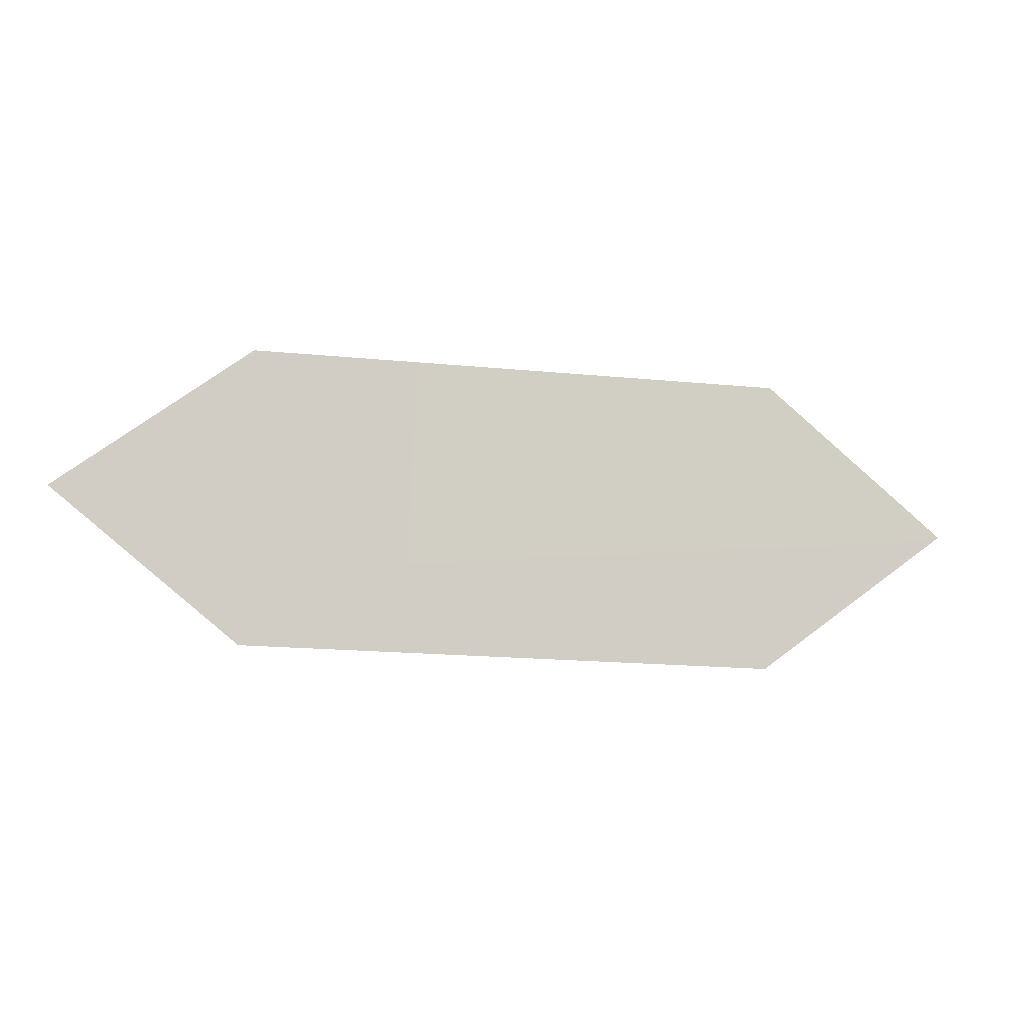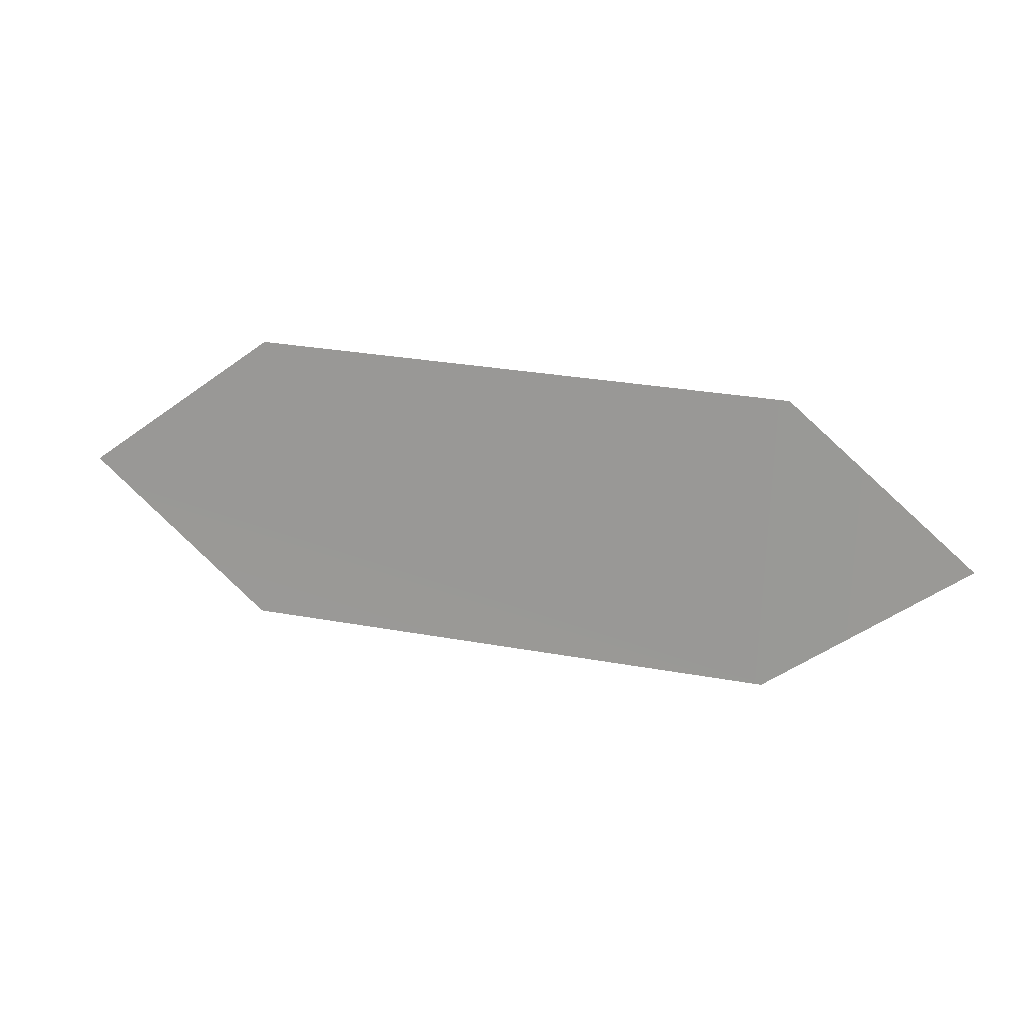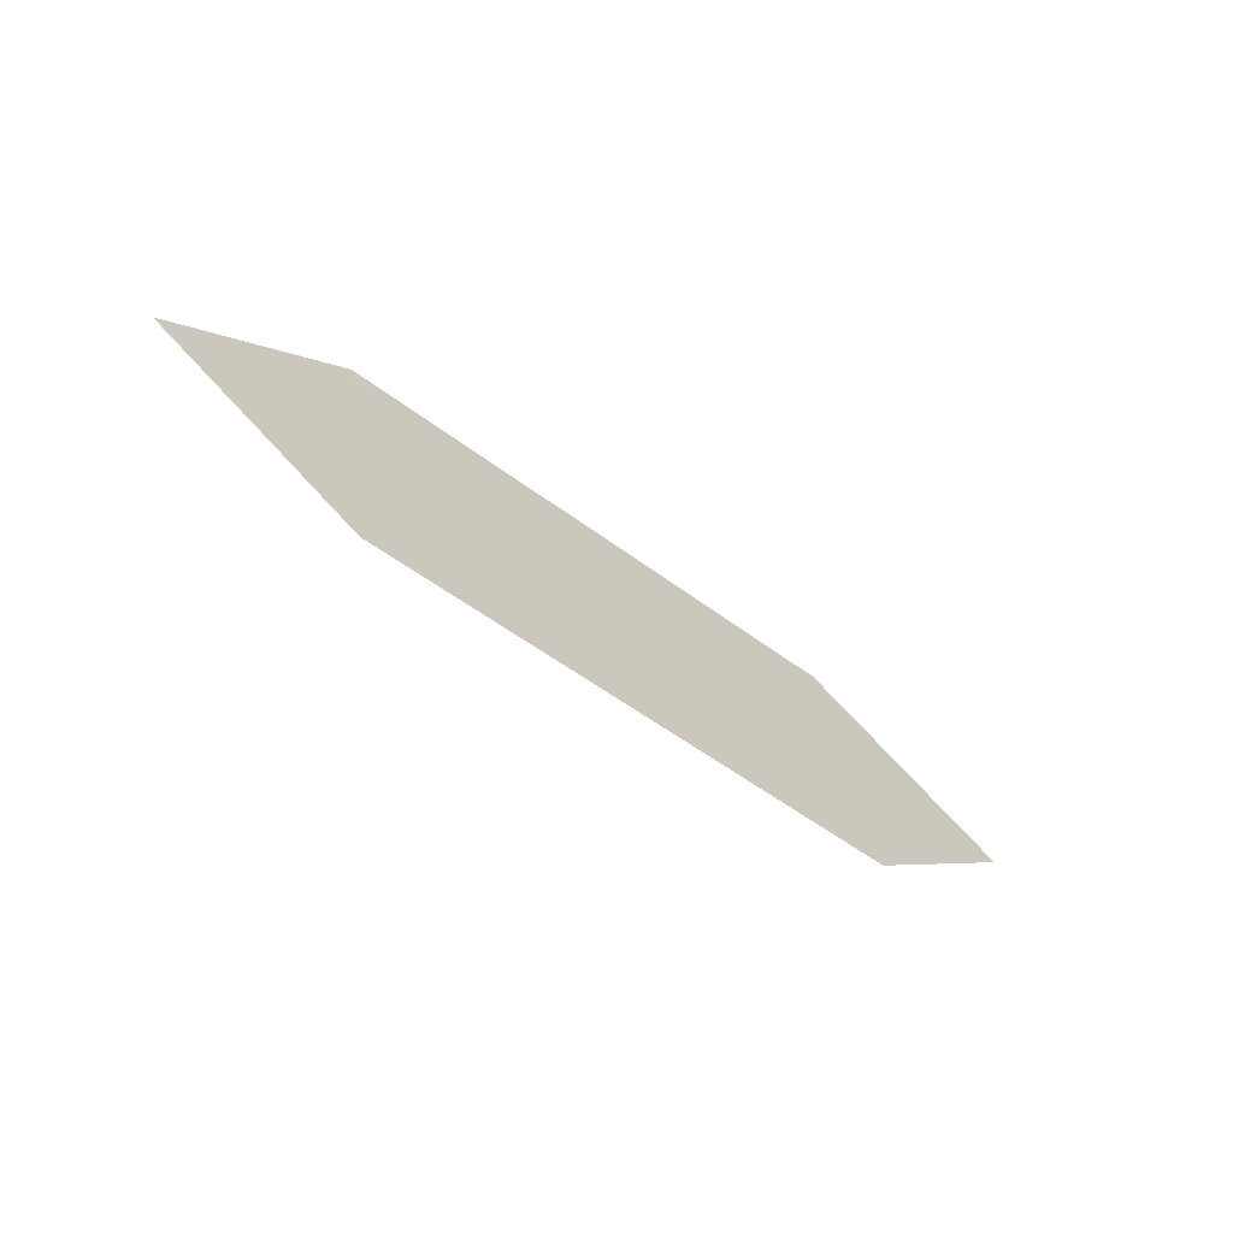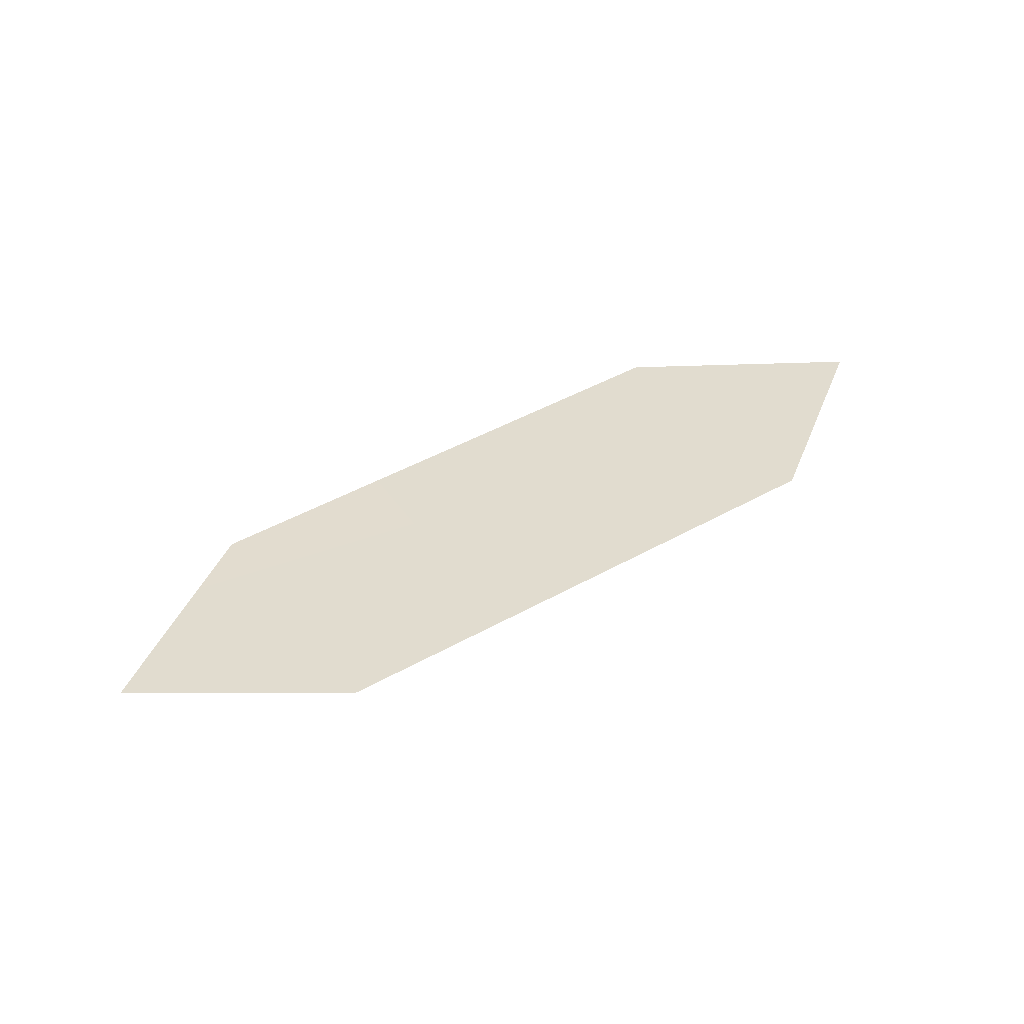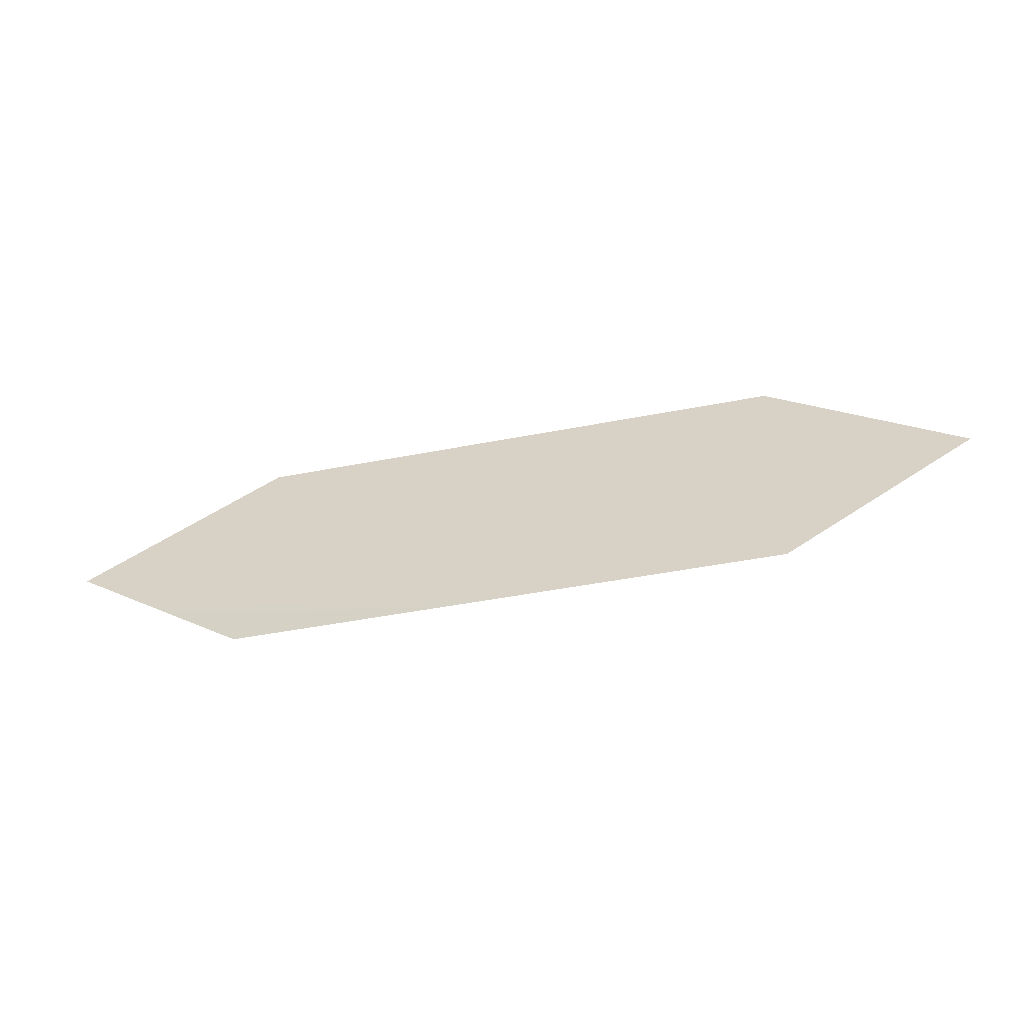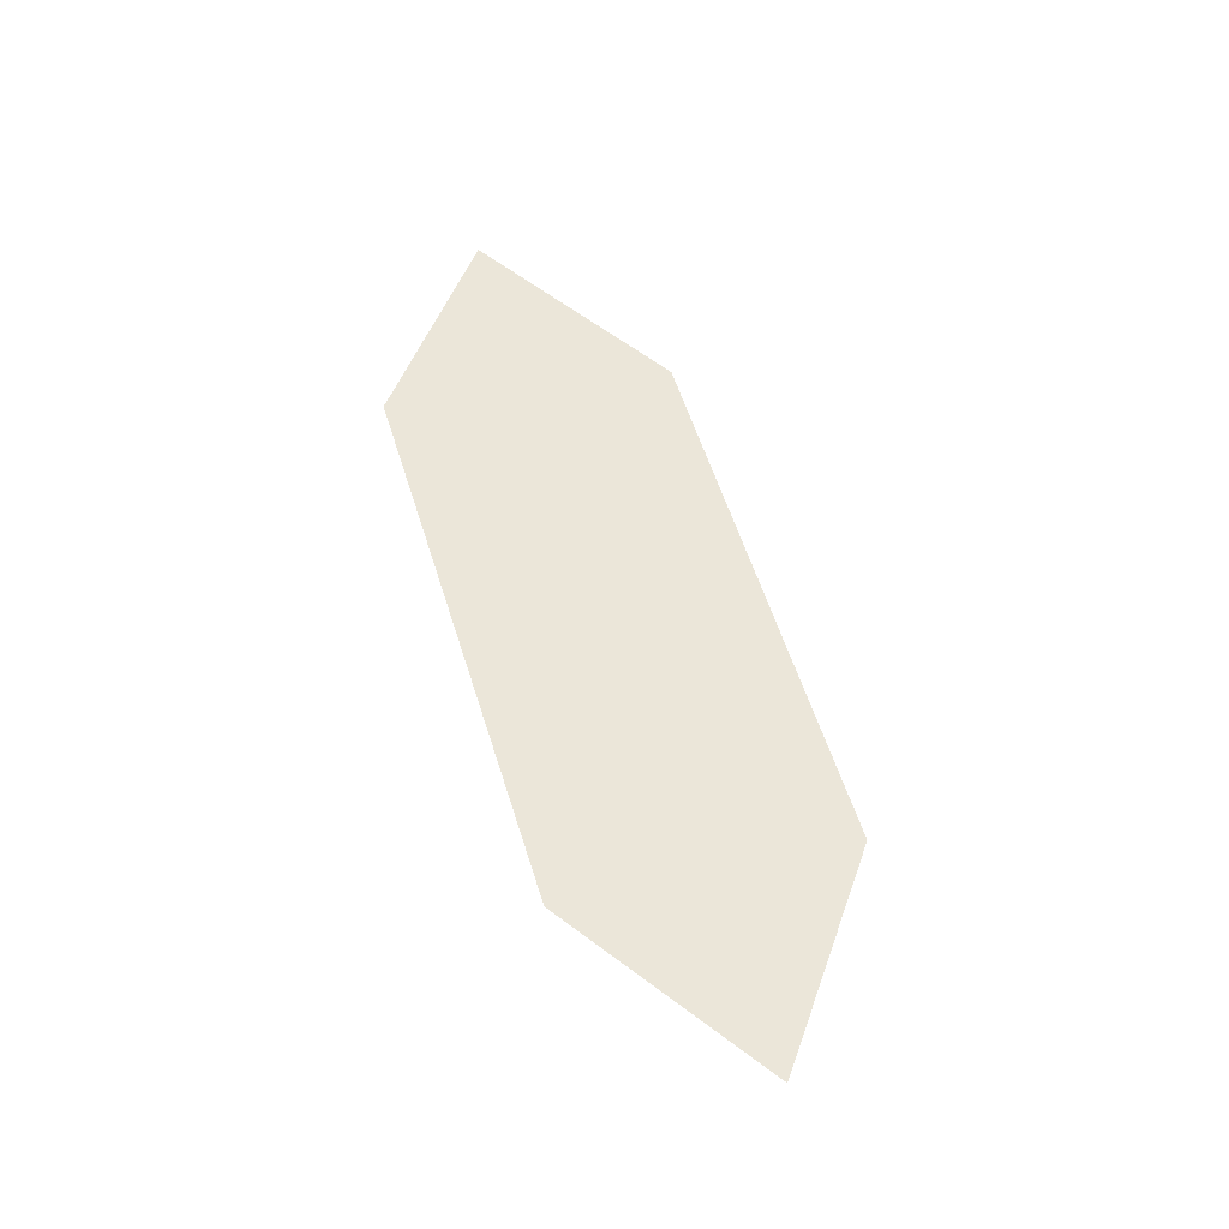
<metadata>
{"format":"obj","ext":"obj","renderer":"f3d","projection":"perspective","resolution":1024,"background":"white","views":[{"elev":-18.4,"azim":169.3,"up":"+Y"},{"elev":28.7,"azim":15.3,"up":"+Y"},{"elev":-50.3,"azim":-40.1,"up":"+Y"},{"elev":47.0,"azim":-32.2,"up":"+Z"},{"elev":-45.8,"azim":12.7,"up":"+Y"},{"elev":58.2,"azim":72.5,"up":"+Z"}]}
</metadata>
<code>
o #ID3892
v 0.002266 0.3628 0.505
v 0.005668 0.3621 0.5052
v 0.003148 0.3621 0.5052
v 0.003148 0.3634 0.5049
v 0.005668 0.3634 0.5049
v 0.006564 0.3628 0.505
f 1 2 3
f 3 2 1
f 4 2 1
f 1 2 4
f 5 2 4
f 4 2 5
f 5 6 2
f 2 6 5

</code>
